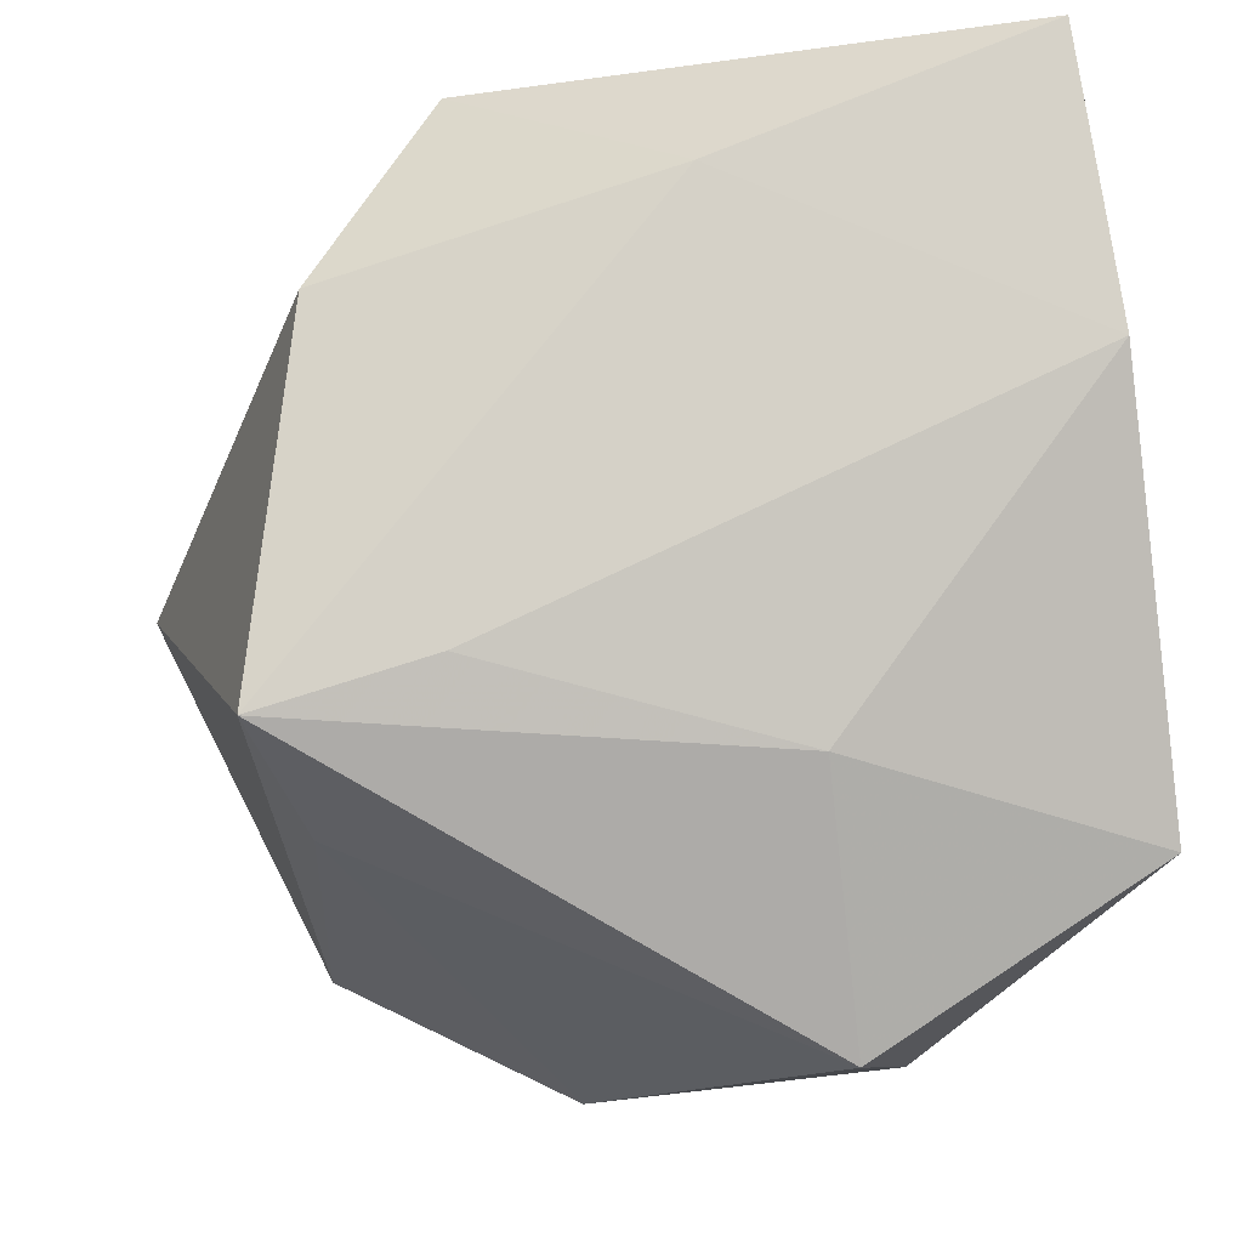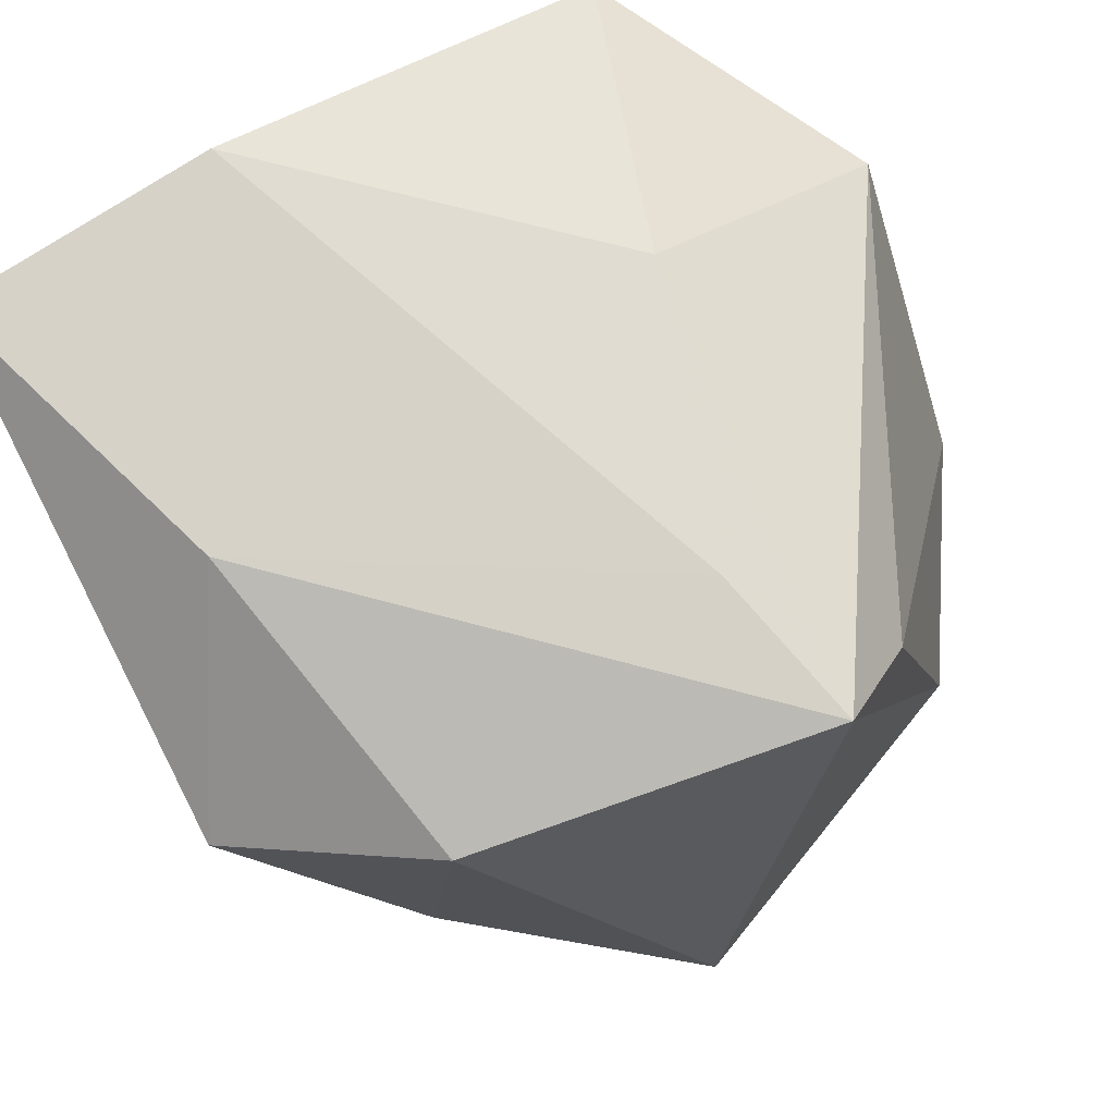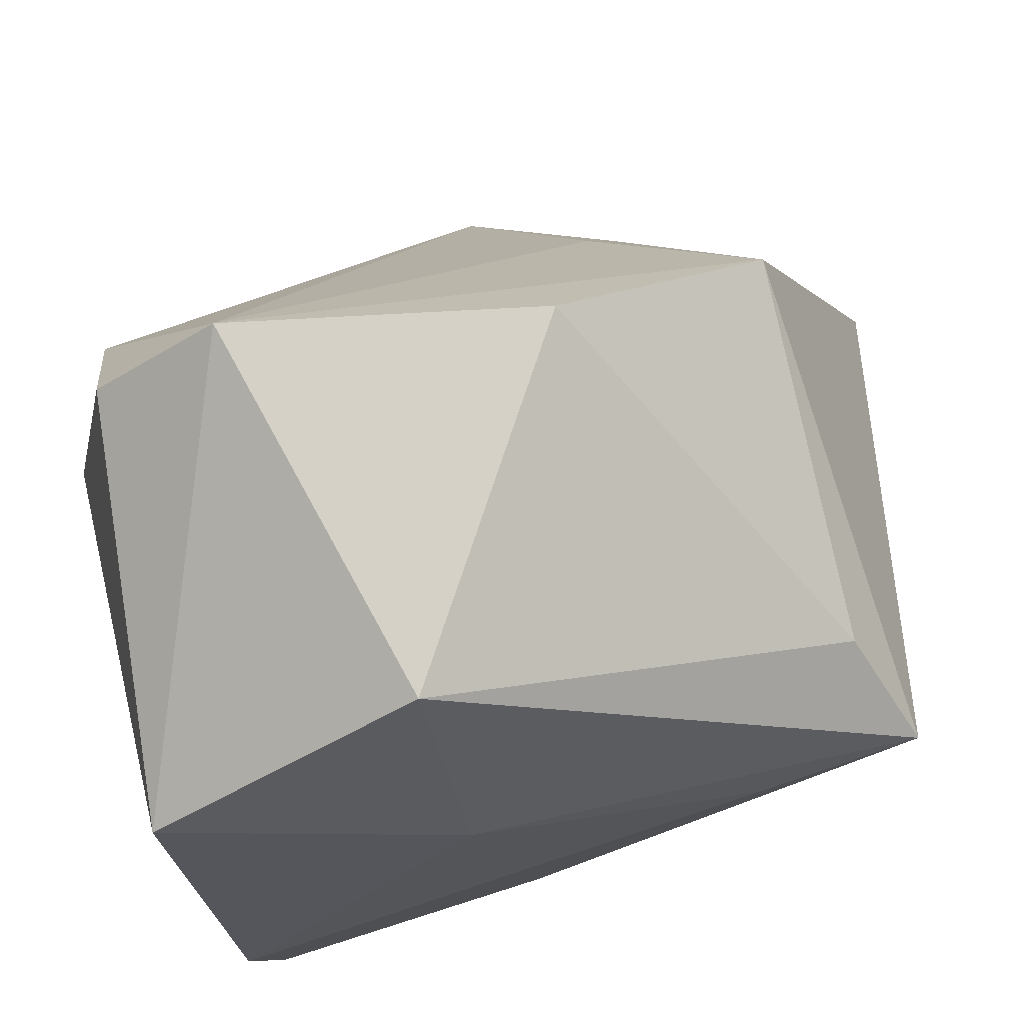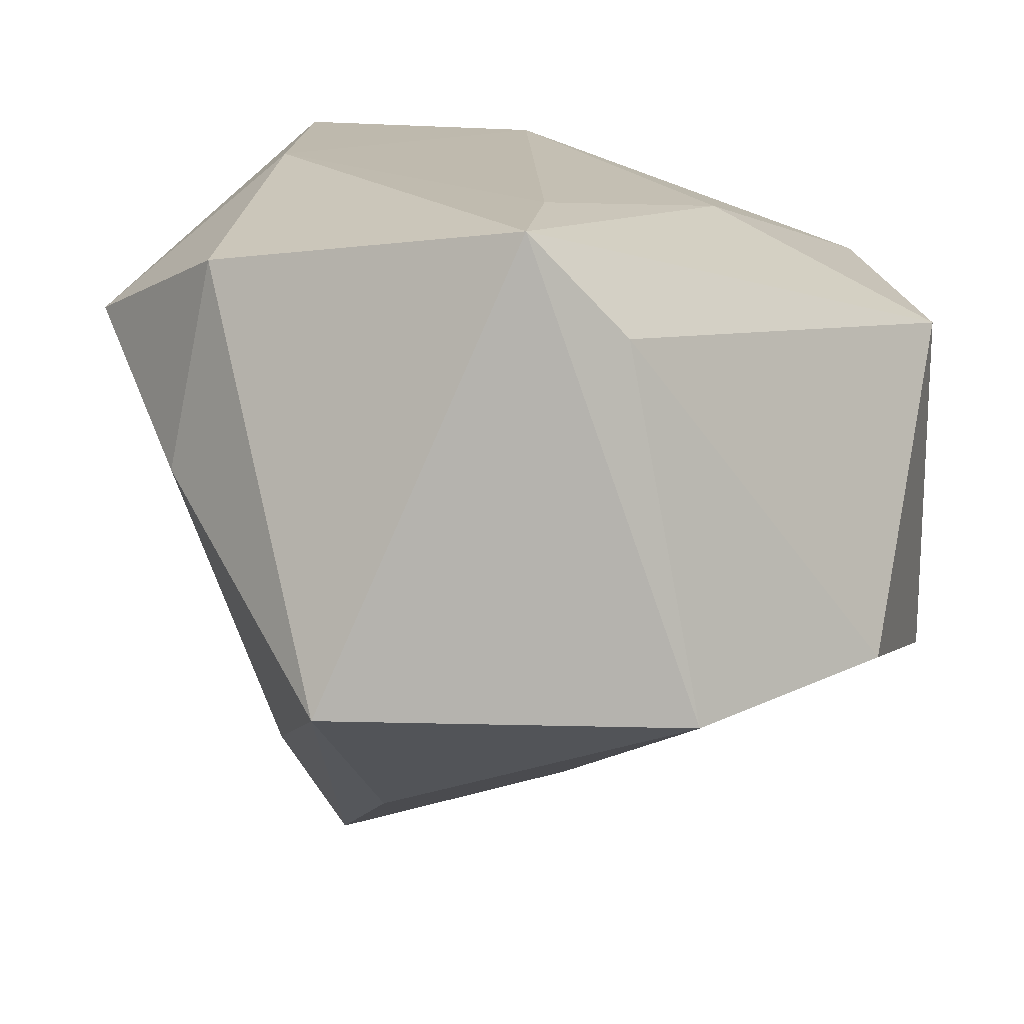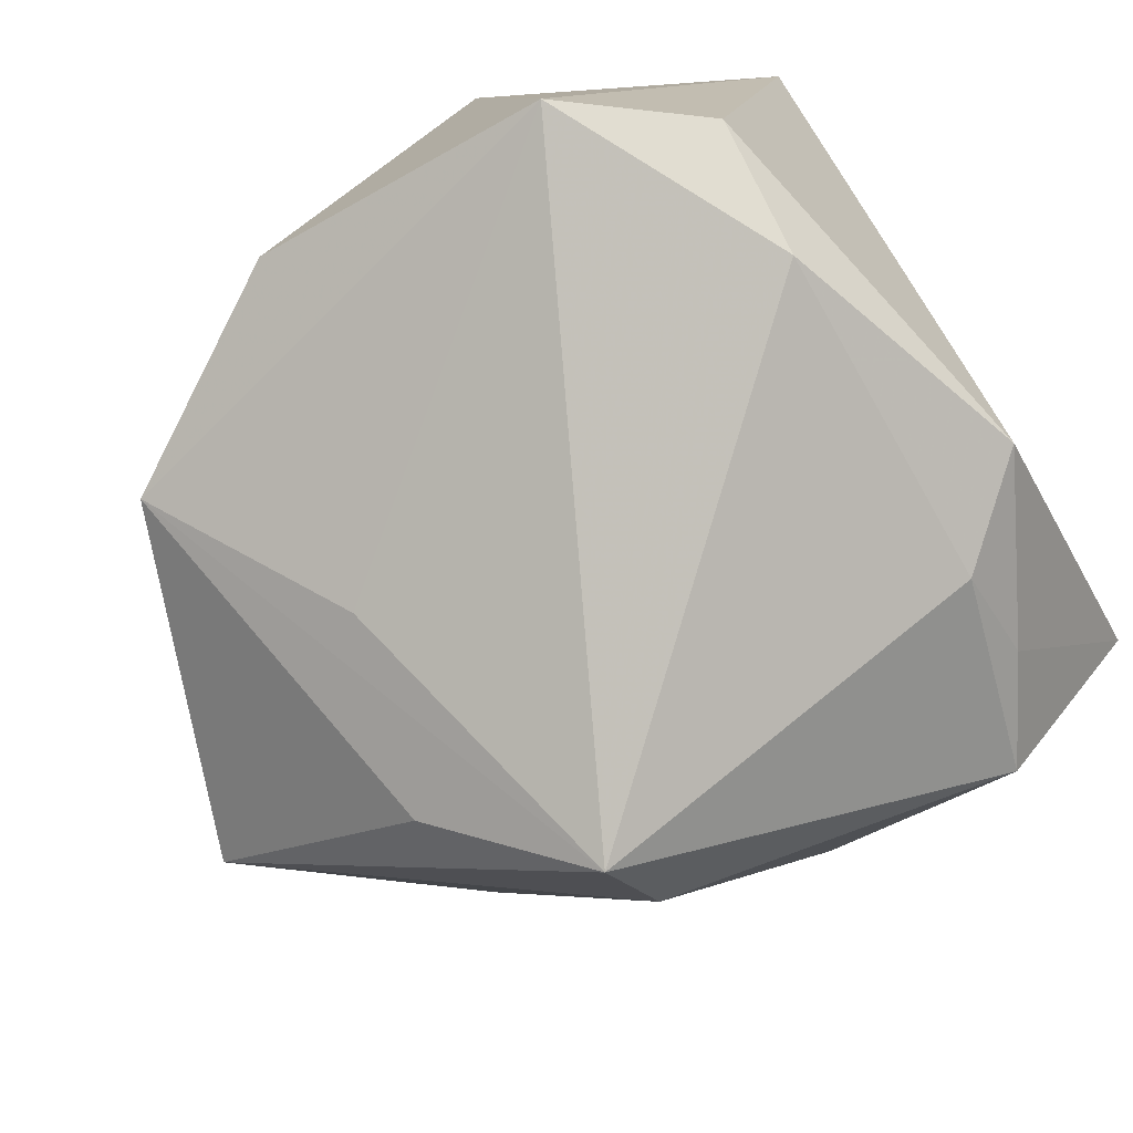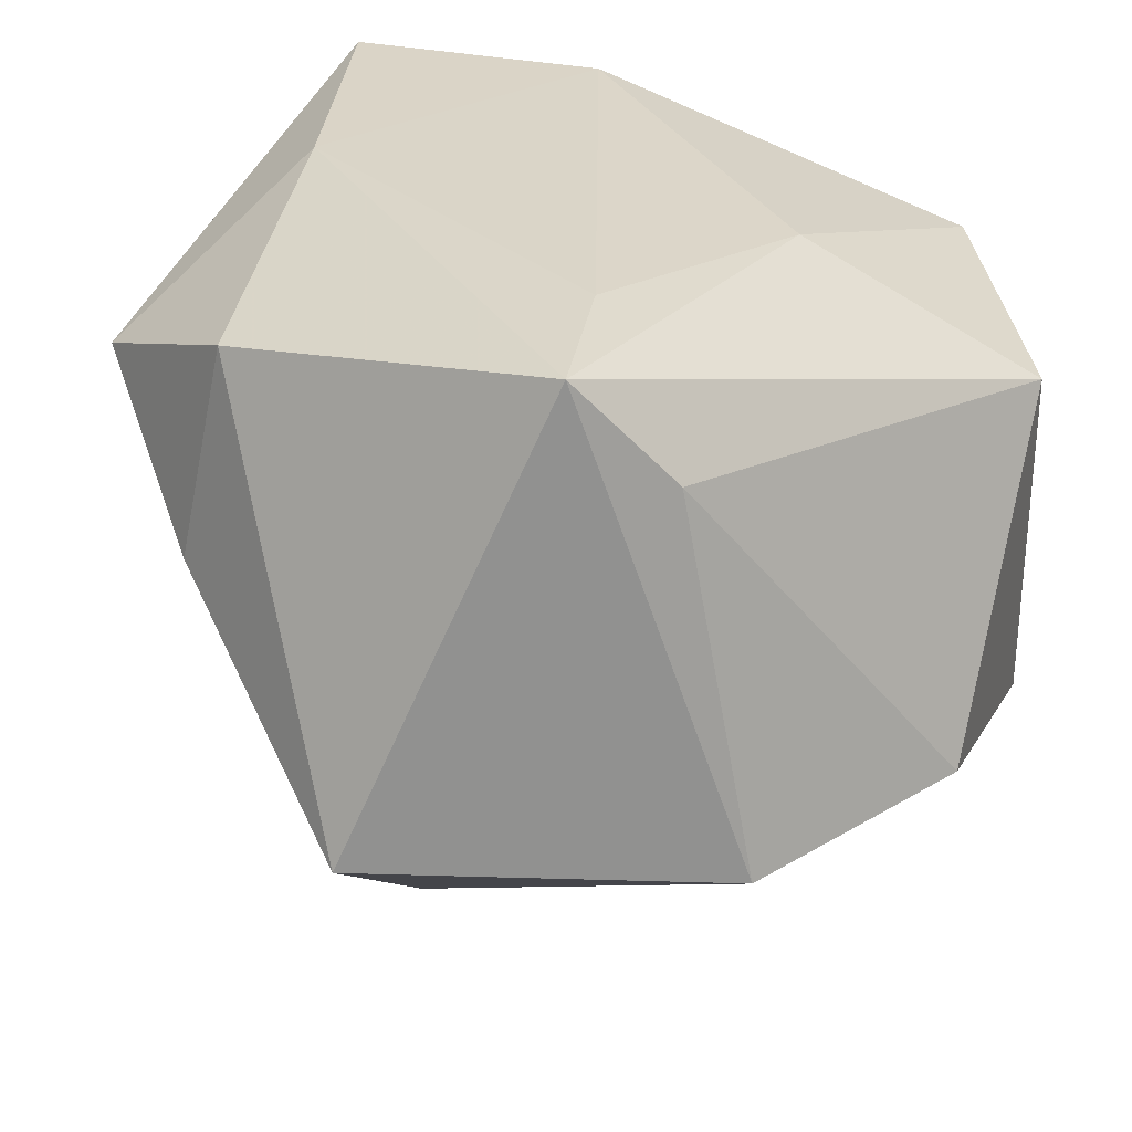
<metadata>
{"format":"obj","ext":"obj","renderer":"f3d","projection":"perspective","resolution":1024,"background":"white","views":[{"elev":78.8,"azim":174.8,"up":"+Z"},{"elev":79.2,"azim":61.0,"up":"+Z"},{"elev":79.5,"azim":-18.1,"up":"+Y"},{"elev":16.2,"azim":108.8,"up":"+Z"},{"elev":-76.2,"azim":-148.1,"up":"+Z"},{"elev":29.9,"azim":111.1,"up":"+Z"}]}
</metadata>
<code>
v 0.02281 0.008079 0.01933
v -0.02038 -0.02329 0.01893
v -0.02203 -0.02166 -0.0002734
v 0.01874 -0.0137 0.0157
v 0.02176 0.01852 -0.009674
v -0.01637 -0.008479 -0.01741
v -0.001267 -0.01733 0.01933
v 0.01274 0.005889 0.01933
v -0.005465 0.02667 0.009741
v -0.01773 0.01977 -0.01399
v 0.0001702 -0.02462 0.001184
v 0.008237 -0.009861 -0.02531
v 0.02019 0.01349 0.01297
v -0.01718 0.01211 -0.01837
v -0.01289 -0.02105 -0.01302
v 0.01104 -0.025 0.01055
v 0.008452 0.02649 -0.008803
v -0.02137 -0.006699 0.01889
v -0.009959 0.02587 -0.01393
v 0.01994 -0.01615 0.002522
v -0.0165 -0.01458 -0.0139
v 0.01359 0.007709 -0.01692
v 0.03018 -0.002574 -0.008762
v 0.01663 -0.003583 -0.01946
v -0.004949 0.01192 0.01671
v -0.02219 -0.003714 -0.01516
v -0.02219 0.01772 0.01128
v 0.007598 -0.01475 -0.01959
f 27 26 3
f 27 3 18
f 18 3 2
f 10 26 27
f 27 19 10
f 9 19 27
f 5 1 23
f 27 18 25
f 25 9 27
f 1 9 25
f 1 25 8
f 8 25 18
f 23 1 4
f 26 10 14
f 14 10 19
f 19 12 14
f 28 12 23
f 28 15 12
f 23 12 24
f 24 5 23
f 12 5 24
f 22 12 19
f 19 5 22
f 22 5 12
f 13 9 1
f 1 5 13
f 19 9 17
f 17 5 19
f 9 13 17
f 17 13 5
f 2 16 7
f 16 4 7
f 7 4 1
f 7 18 2
f 7 8 18
f 1 8 7
f 12 15 6
f 26 14 6
f 6 14 12
f 20 28 23
f 16 28 20
f 23 4 20
f 20 4 16
f 11 28 16
f 15 28 11
f 3 15 11
f 2 3 11
f 11 16 2
f 26 6 21
f 21 6 15
f 21 3 26
f 21 15 3

</code>
